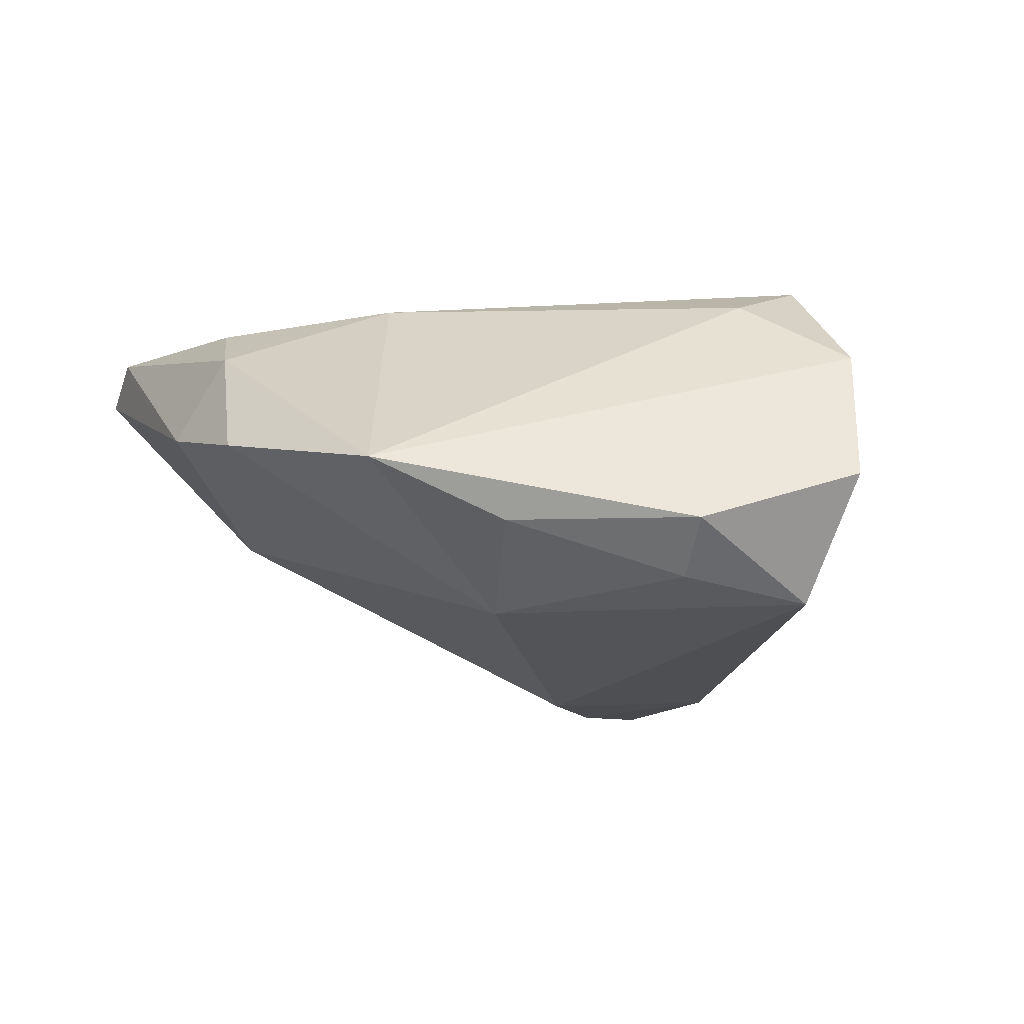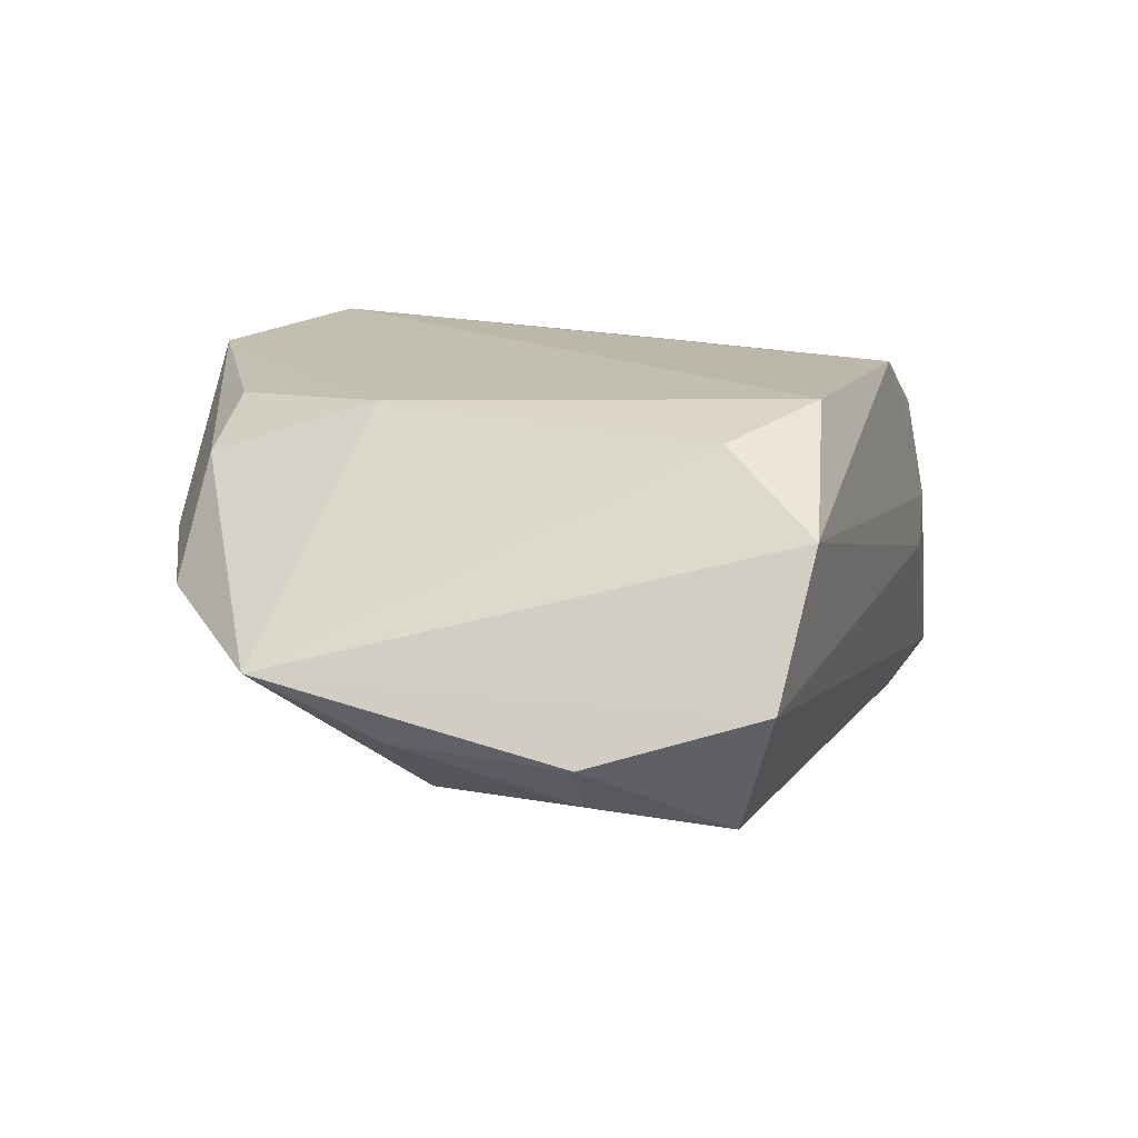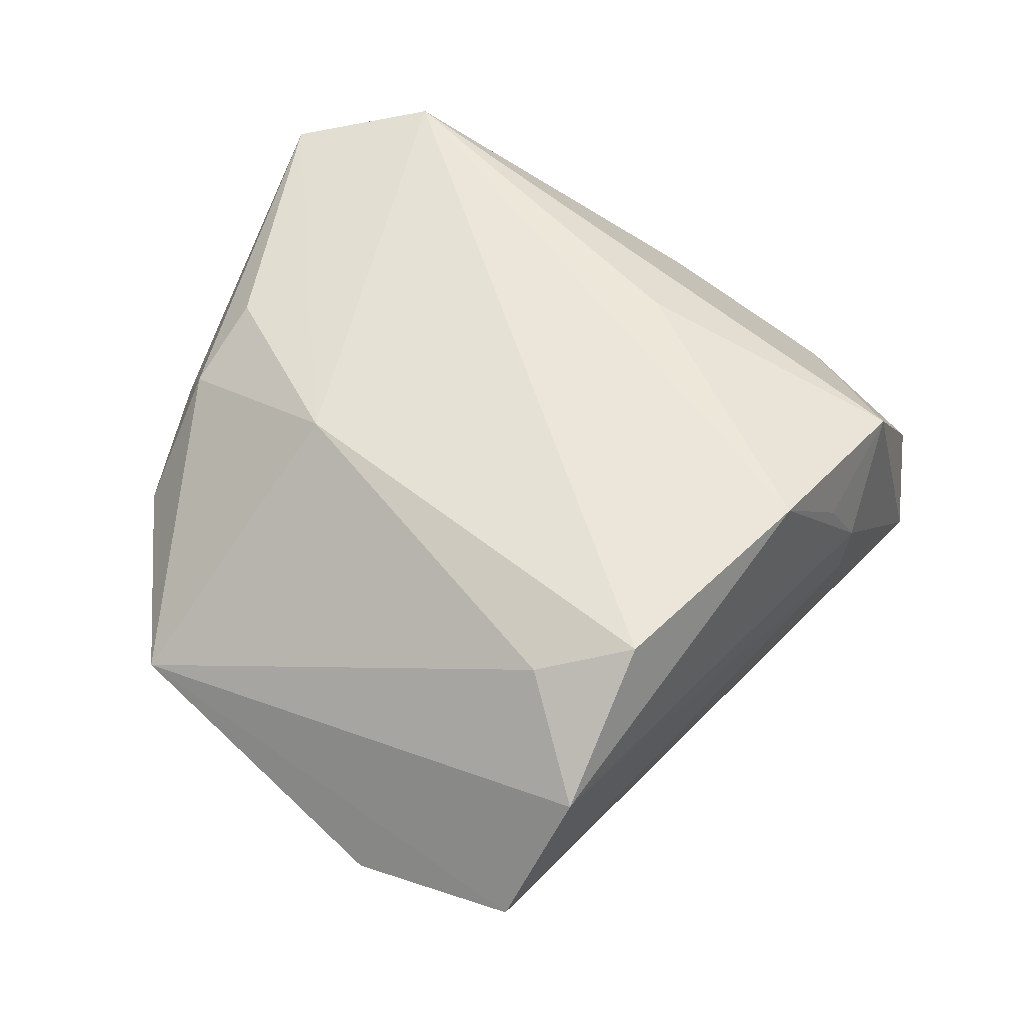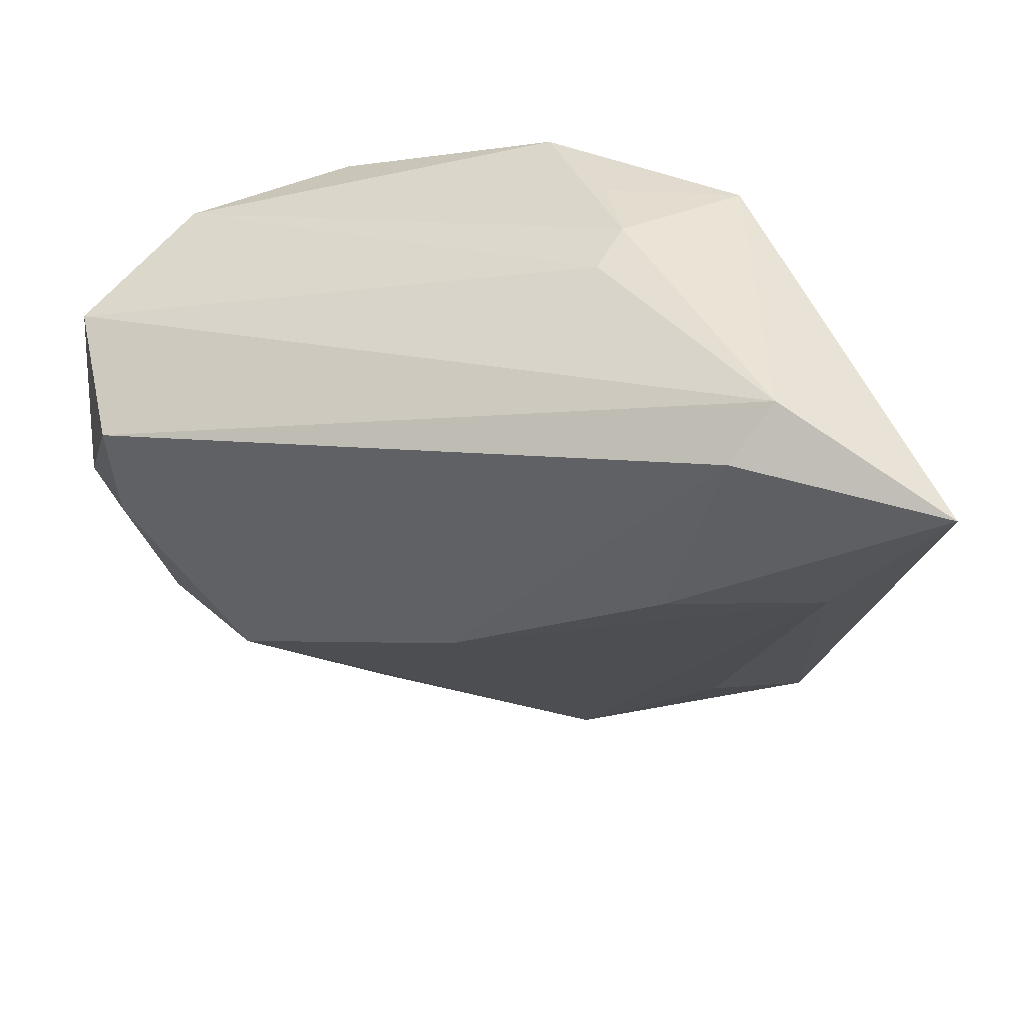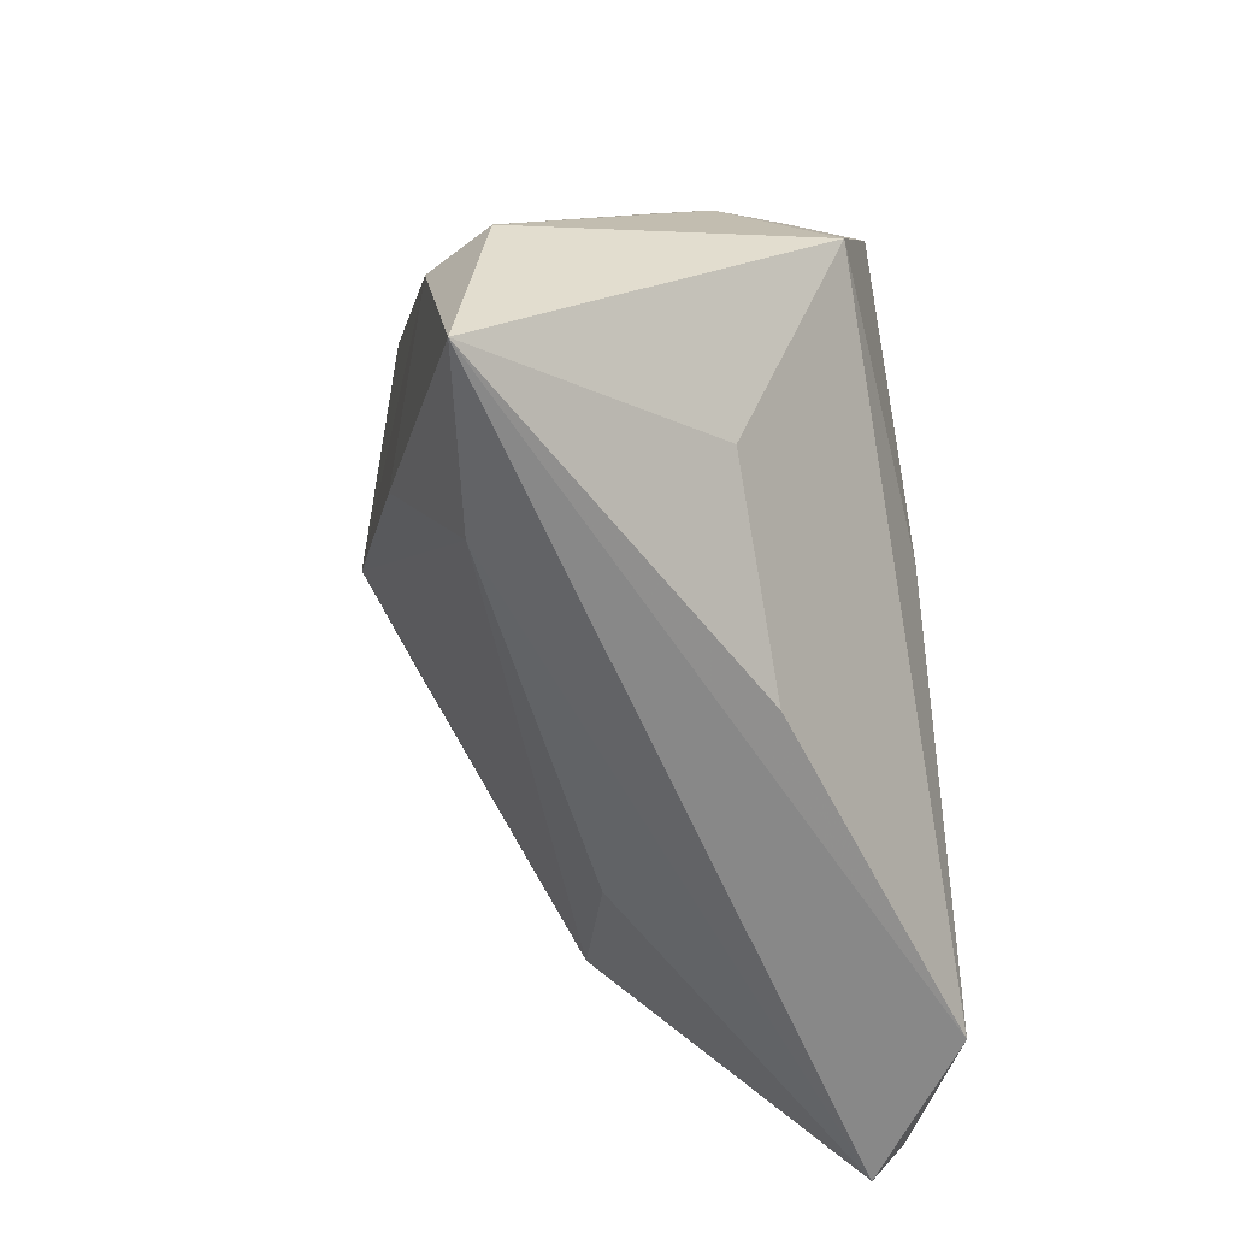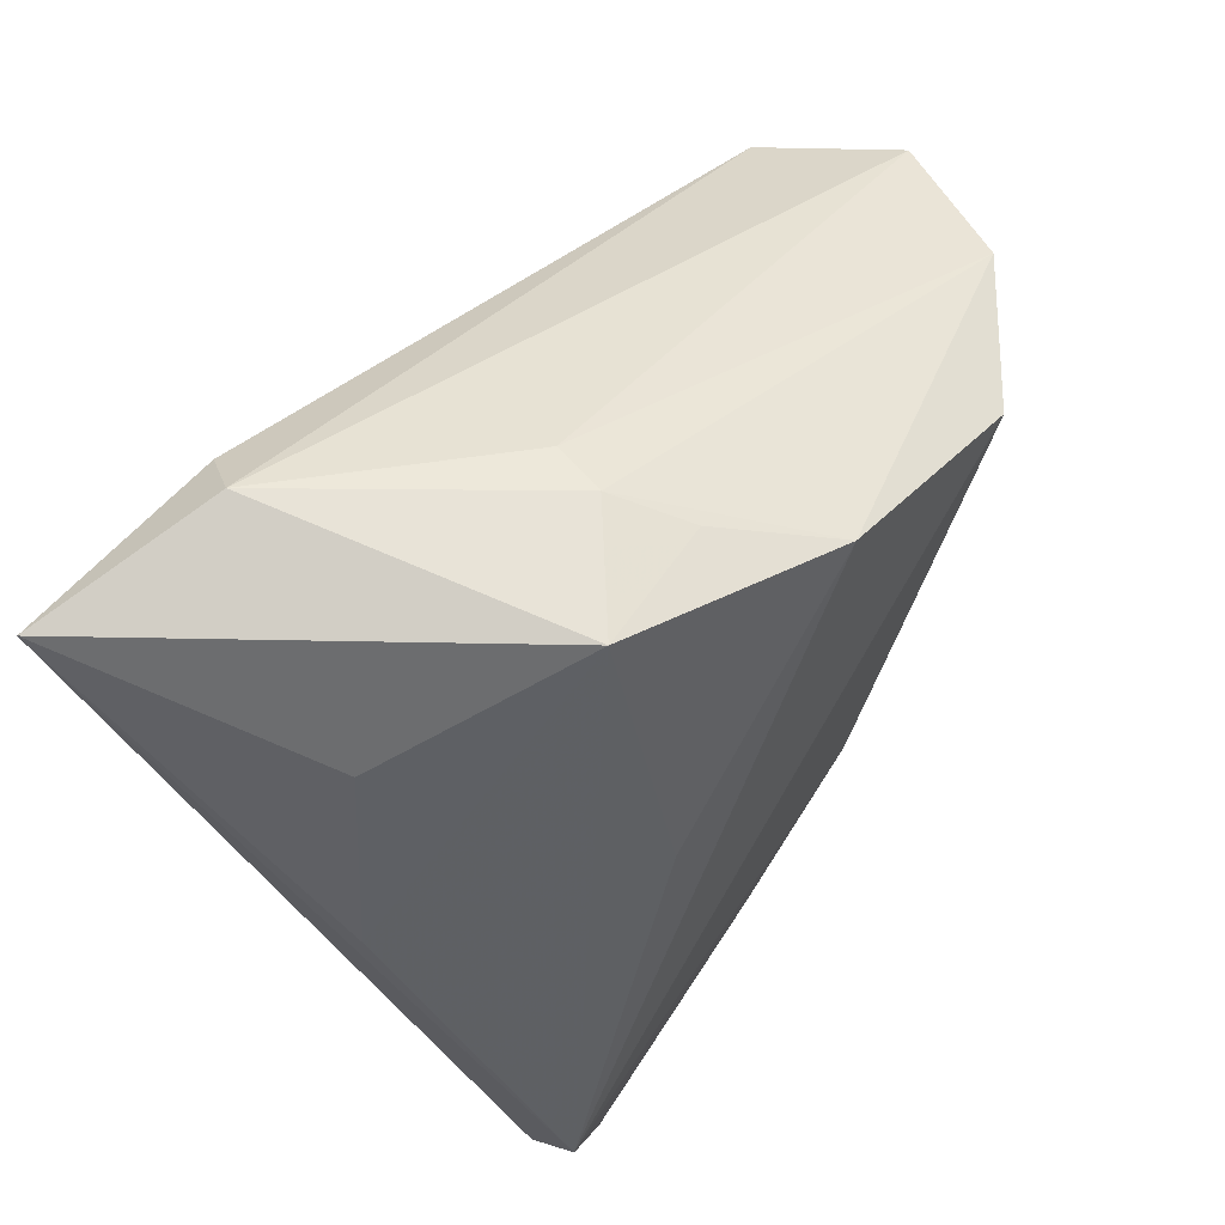
<metadata>
{"format":"obj","ext":"obj","renderer":"f3d","projection":"perspective","resolution":1024,"background":"white","views":[{"elev":-9.1,"azim":68.5,"up":"+Z"},{"elev":14.2,"azim":92.3,"up":"+Z"},{"elev":55.8,"azim":114.4,"up":"+Z"},{"elev":49.8,"azim":-165.5,"up":"+Y"},{"elev":18.0,"azim":-101.2,"up":"+Y"},{"elev":59.9,"azim":-51.9,"up":"+Y"}]}
</metadata>
<code>
v 0.005635 -0.05023 0.003495
v -0.038 0.02468 0.000344
v -0.009275 -0.03653 -0.007668
v 0.05373 -0.001045 -0.01032
v 0.04577 0.02351 0.01179
v -0.01976 0.006926 0.02262
v -0.01986 0.03881 0.01468
v 0.01424 -0.02514 0.02041
v 0.04763 -0.000201 -0.01631
v -0.004815 0.03757 0.01317
v -0.02913 -0.04982 0.02051
v 0.04225 -0.03662 -0.003822
v 0.02129 -0.04751 0.0003726
v 0.04695 0.01587 -0.01878
v 0.02981 0.02444 0.02371
v -0.04994 0.03779 -0.02617
v 0.05444 0.01921 -0.004105
v -0.02587 -0.02167 -0.009158
v -0.03733 -0.03468 0.02371
v 5.27e-05 -0.0428 0.01879
v -0.0213 0.01735 -0.02796
v 0.03504 0.01404 0.01976
v 0.009707 -0.04525 0.01346
v 0.00438 0.0339 0.02371
v 0.03201 -0.01751 -0.01967
v -0.03838 0.01753 -0.02341
v 0.04491 -0.02121 -0.01054
v -0.02981 0.04301 -0.01943
v -0.04321 0.001871 0.003401
v -0.03493 -0.05023 0.01555
v 0.002649 0.002694 -0.0282
v -0.02629 0.03814 -0.02488
v -0.008515 0.03983 0.004923
v -0.007053 0.03943 -0.001239
f 17 28 34
f 14 28 17
f 28 16 7
f 17 34 5
f 5 12 17
f 30 3 1
f 31 3 26
f 30 16 26
f 17 12 4
f 4 14 17
f 31 14 25
f 25 3 31
f 32 14 31
f 32 16 28
f 28 14 32
f 19 7 29
f 19 16 30
f 19 29 16
f 24 5 33
f 33 5 34
f 33 34 28
f 28 7 33
f 16 29 2
f 2 7 16
f 29 7 2
f 12 5 22
f 12 23 13
f 23 1 13
f 13 25 12
f 13 1 3
f 3 25 13
f 18 3 30
f 30 26 18
f 18 26 3
f 27 4 12
f 12 25 27
f 21 32 31
f 16 32 21
f 31 26 21
f 21 26 16
f 24 7 6
f 6 19 24
f 7 19 6
f 10 7 24
f 24 33 10
f 10 33 7
f 8 23 12
f 12 22 8
f 9 27 25
f 9 25 14
f 4 27 9
f 14 4 9
f 11 8 19
f 11 19 30
f 30 1 11
f 11 1 23
f 15 8 22
f 15 22 5
f 19 8 15
f 15 5 24
f 24 19 15
f 23 8 20
f 20 11 23
f 8 11 20

</code>
